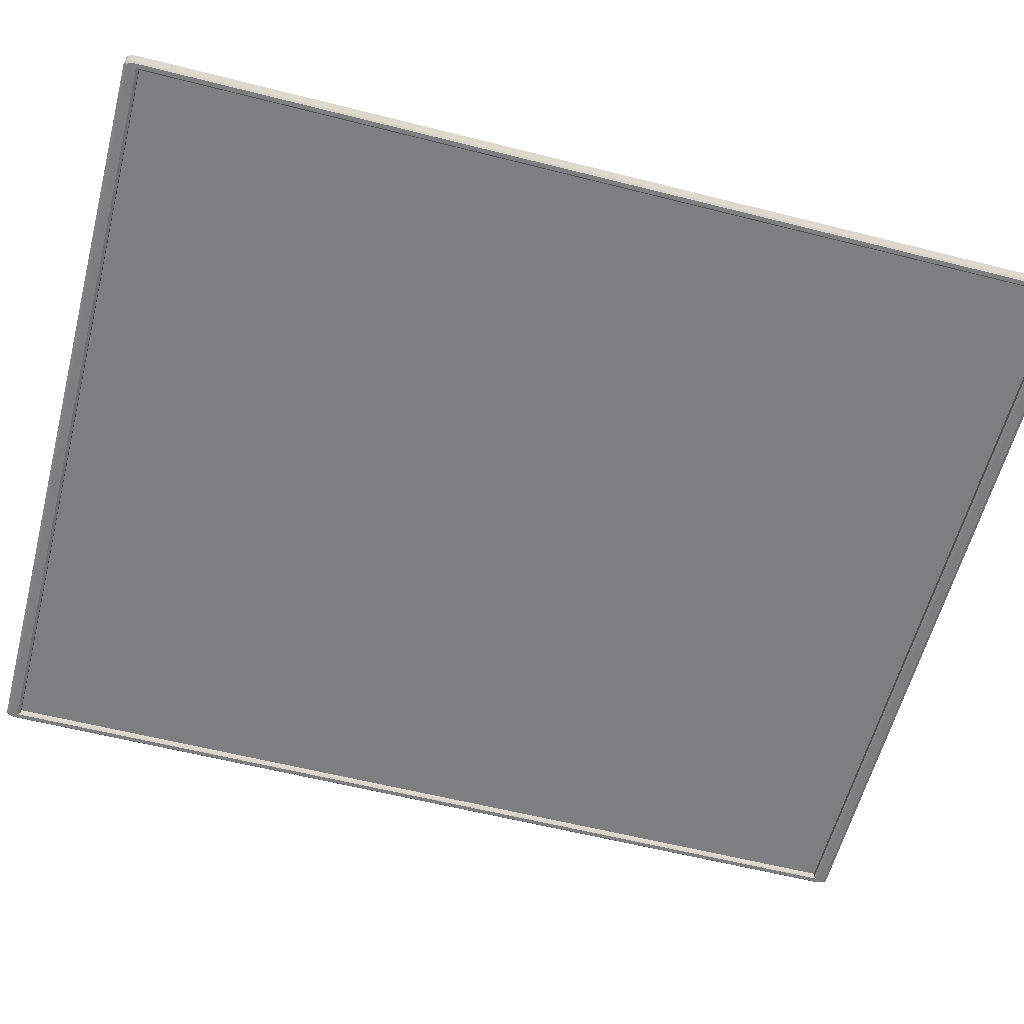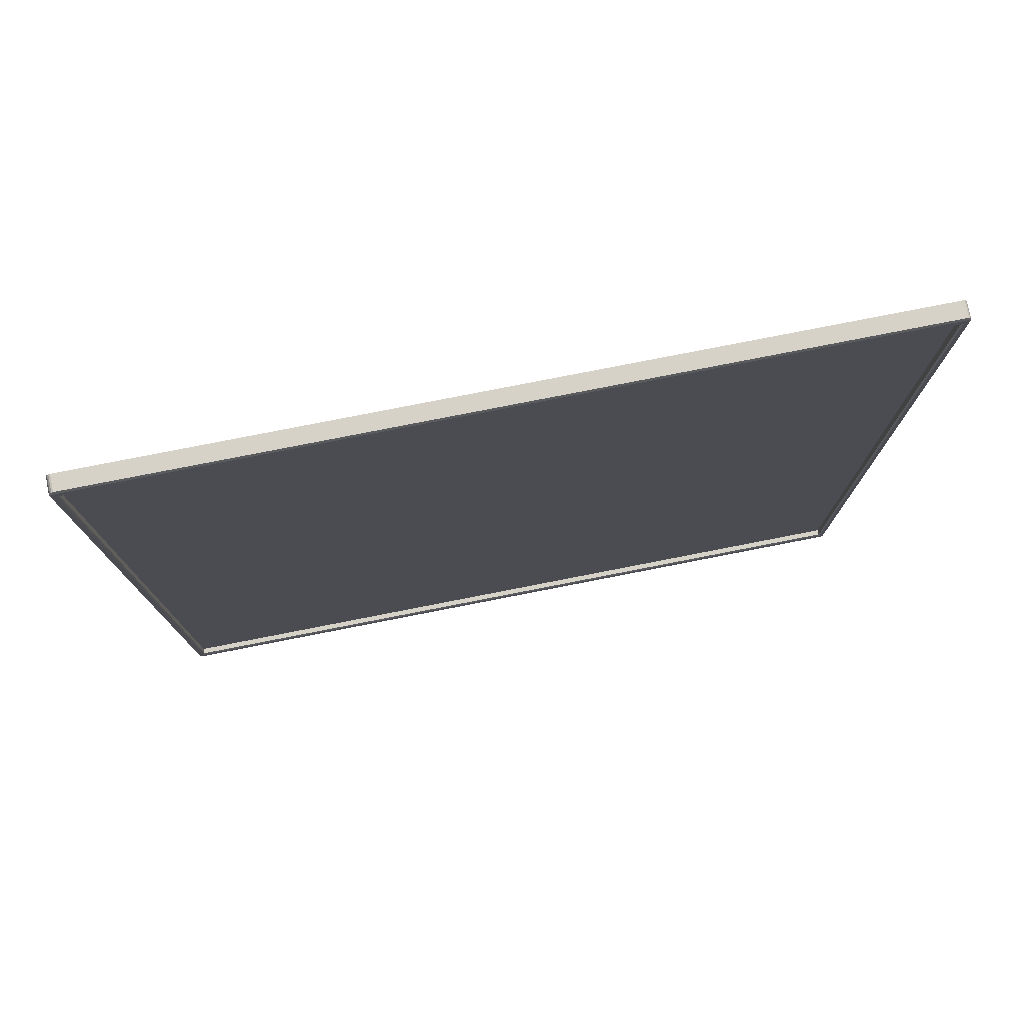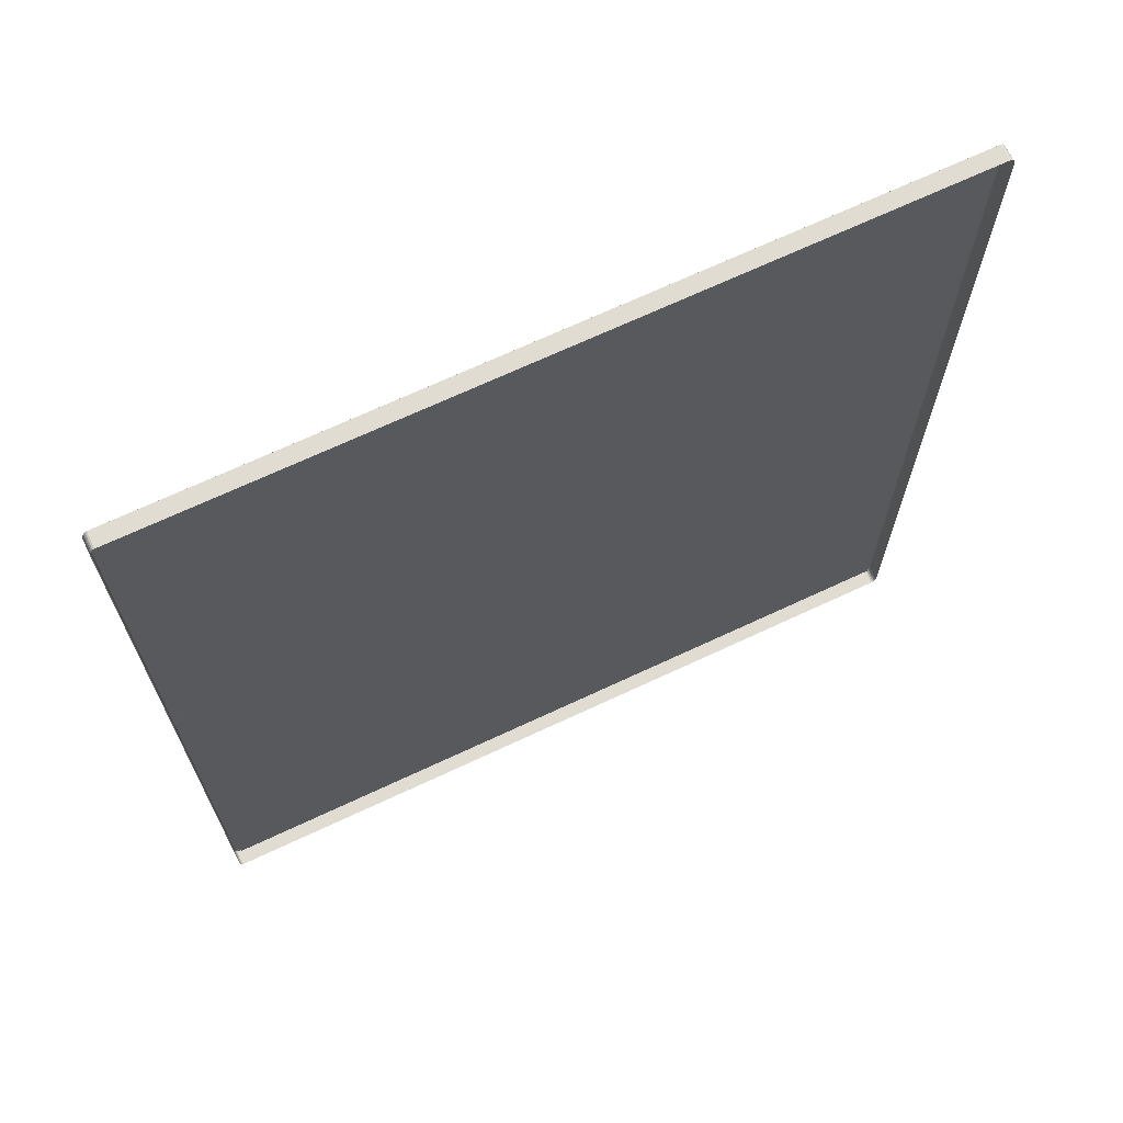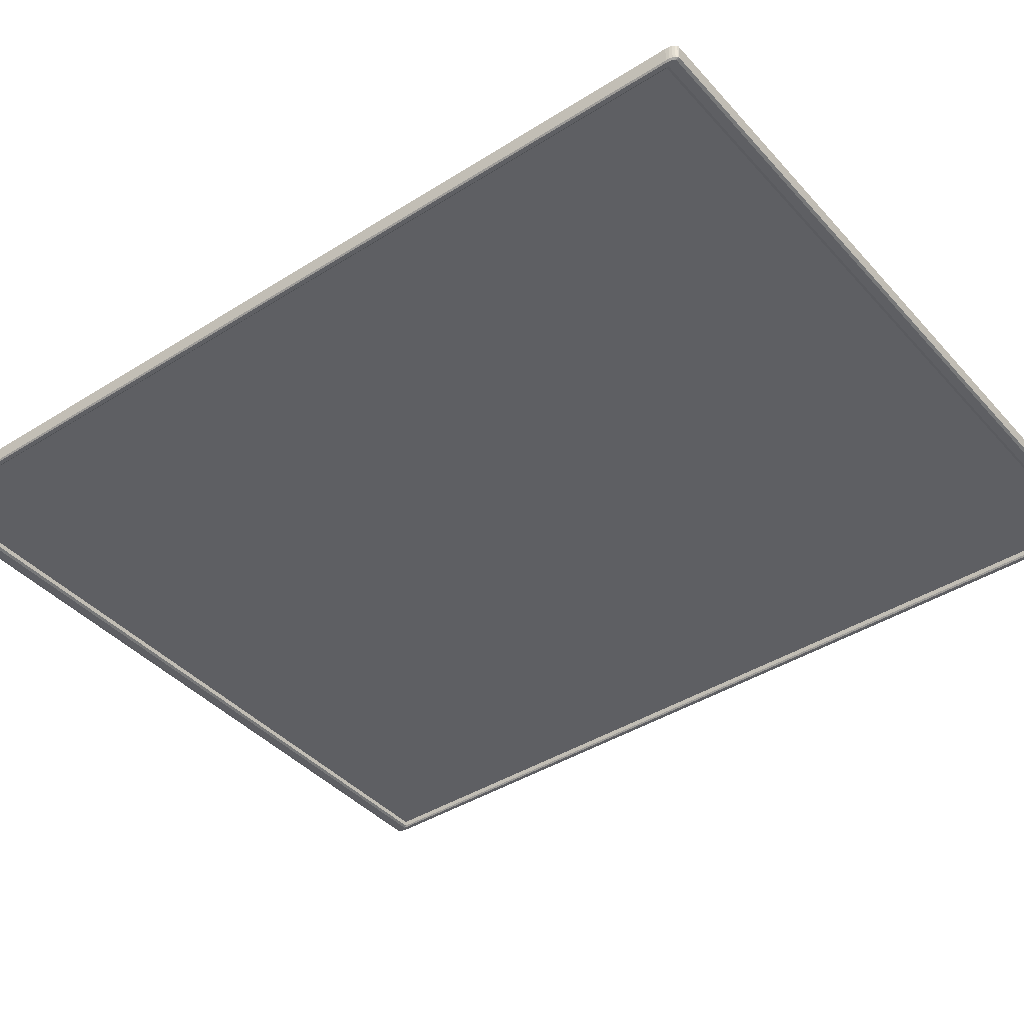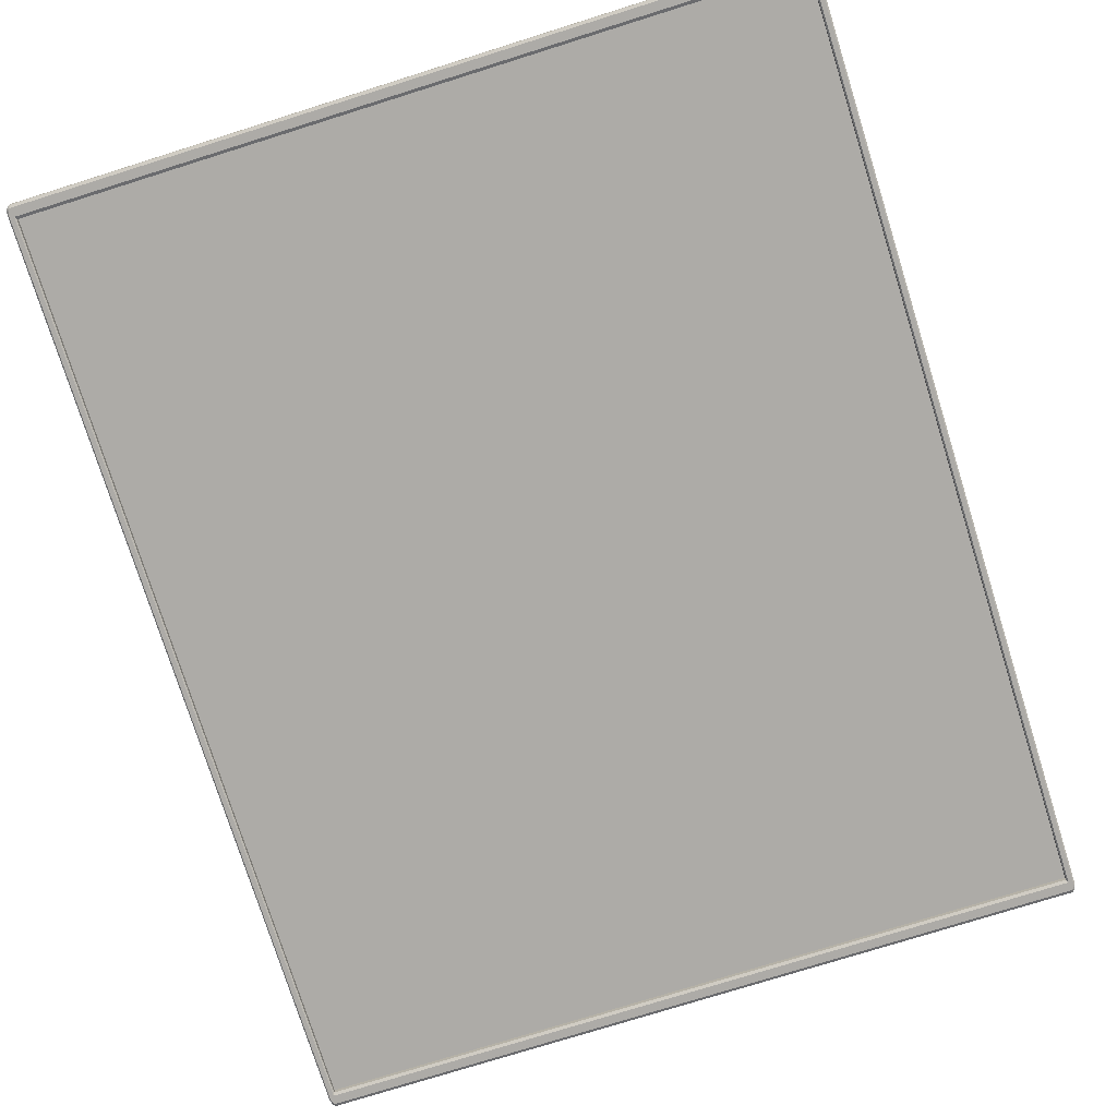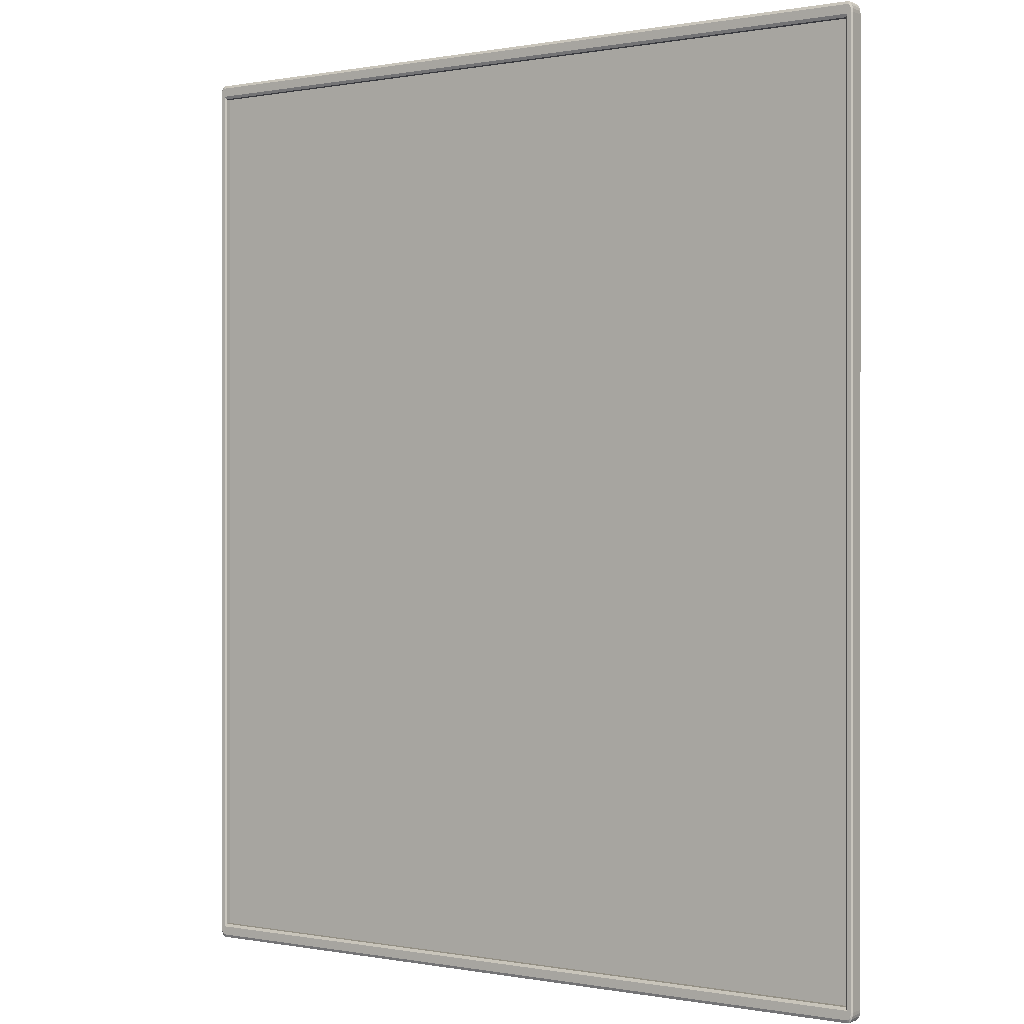
<metadata>
{"format":"obj","ext":"obj","renderer":"f3d","projection":"perspective","resolution":1024,"background":"white","views":[{"elev":-59.3,"azim":75.4,"up":"+Y"},{"elev":78.4,"azim":-11.1,"up":"+Z"},{"elev":69.2,"azim":154.9,"up":"+Z"},{"elev":-41.1,"azim":127.6,"up":"+Y"},{"elev":-76.4,"azim":-162.6,"up":"+Y"},{"elev":0.1,"azim":34.5,"up":"+Z"}]}
</metadata>
<code>
v -0.3878 -0.001666 -0.477
v -0.3878 -0.001666 -0.477
v 0.4056 -0.001666 -0.477
v 0.4056 -0.001666 -0.477
v 0.4056 -0.001666 0.4795
v 0.4056 -0.001666 0.4795
v -0.3878 -0.001666 0.4795
v -0.3878 -0.001666 0.4795
v -0.3952 0.009054 0.4839
v -0.3952 0.009054 0.4795
v -0.3952 -0.007155 0.4795
v -0.3952 -0.007155 0.4839
v -0.3952 -0.007155 0.4839
v 0.4077 0.009054 0.4948
v 0.4056 0.009054 0.4948
v 0.4056 -0.007155 0.4948
v 0.4077 -0.007155 0.4948
v 0.4077 -0.007155 0.4948
v -0.3878 0.009054 -0.4923
v 0.4056 0.009054 -0.4923
v 0.4056 -0.007155 -0.4923
v -0.3878 -0.007155 -0.4923
v 0.413 0.009054 0.4795
v 0.413 0.009054 0.4839
v 0.413 -0.007155 0.4839
v 0.413 -0.007155 0.4839
v 0.413 -0.007155 0.4795
v -0.3878 -0.007155 -0.477
v -0.3878 -0.007155 -0.477
v 0.4056 -0.007155 -0.477
v 0.4056 -0.007155 -0.477
v -0.3952 0.009054 -0.477
v -0.3952 0.009054 -0.4814
v -0.3952 -0.007155 -0.4814
v -0.3952 -0.007155 -0.4814
v -0.3952 -0.007155 -0.477
v 0.413 0.009054 -0.4814
v 0.413 0.009054 -0.477
v 0.413 -0.007155 -0.477
v 0.413 -0.007155 -0.4814
v 0.413 -0.007155 -0.4814
v 0.407 -0.008515 -0.48
v 0.407 -0.008515 -0.48
v 0.407 -0.008515 -0.48
v 0.4056 -0.008515 -0.4893
v 0.4056 -0.008515 -0.4893
v 0.4076 -0.008515 -0.4893
v 0.4076 -0.008515 -0.4893
v 0.4089 -0.008515 -0.4889
v 0.41 -0.008515 -0.4878
v 0.4108 -0.008515 -0.486
v 0.4113 -0.008515 -0.4839
v 0.4116 -0.008515 -0.4812
v 0.4116 -0.008515 -0.4812
v 0.4116 -0.008515 -0.477
v 0.4116 -0.008515 -0.477
v -0.3892 -0.008515 0.4825
v -0.3892 -0.008515 0.4825
v -0.3892 -0.008515 0.4825
v -0.3878 -0.008515 0.4918
v -0.3898 -0.008515 0.4918
v -0.3911 -0.008515 0.4914
v -0.3922 -0.008515 0.4903
v -0.393 -0.008515 0.4885
v -0.3935 -0.008515 0.4864
v -0.3938 -0.008515 0.4837
v -0.3938 -0.008515 0.4837
v -0.3938 -0.008515 0.4795
v -0.3938 -0.008515 0.4795
v -0.3878 -0.008515 -0.4893
v -0.3878 -0.008515 -0.4893
v -0.3892 -0.008515 -0.48
v -0.3892 -0.008515 -0.48
v -0.3892 -0.008515 -0.48
v -0.3938 -0.008515 -0.477
v -0.3938 -0.008515 -0.477
v -0.3938 -0.008515 -0.4812
v -0.3938 -0.008515 -0.4812
v -0.3935 -0.008515 -0.4839
v -0.393 -0.008515 -0.486
v -0.3922 -0.008515 -0.4878
v -0.3911 -0.008515 -0.4889
v -0.3898 -0.008515 -0.4893
v -0.3898 -0.008515 -0.4893
v -0.3878 0.009054 0.4948
v -0.3878 -0.007155 0.4948
v -0.3878 -0.007155 0.4948
v 0.4056 -0.007155 0.4795
v 0.4056 -0.007155 0.4795
v -0.3878 -0.007155 0.4795
v -0.3878 -0.007155 0.4795
v 0.407 -0.008515 0.4825
v 0.407 -0.008515 0.4825
v 0.407 -0.008515 0.4825
v 0.4116 -0.008515 0.4795
v 0.4116 -0.008515 0.4795
v 0.4056 -0.008515 0.4918
v 0.4056 -0.008515 0.4918
v 0.4116 -0.008515 0.4837
v 0.4116 -0.008515 0.4837
v 0.4113 -0.008515 0.4864
v 0.4108 -0.008515 0.4885
v 0.41 -0.008515 0.4903
v 0.4089 -0.008515 0.4914
v 0.4076 -0.008515 0.4918
v 0.4076 -0.008515 0.4918
v 0.4077 0.009054 -0.4923
v 0.4077 -0.007155 -0.4923
v 0.4077 -0.007155 -0.4923
v -0.3899 0.009054 0.4948
v -0.3899 -0.007155 0.4948
v -0.3899 -0.007155 0.4948
v -0.3899 0.009054 -0.4923
v -0.3899 -0.007155 -0.4923
v -0.3899 -0.007155 -0.4923
v -0.3916 0.009054 0.4943
v -0.3916 -0.007155 0.4943
v -0.3916 -0.007155 0.4943
v 0.412 0.009054 0.4903
v 0.412 -0.007155 0.4903
v 0.412 -0.007155 0.4903
v 0.4128 -0.007155 0.4873
v 0.4128 -0.007155 0.4873
v 0.4128 0.009054 0.4873
v 0.4094 0.009054 -0.4918
v 0.4094 -0.007155 -0.4918
v 0.4094 -0.007155 -0.4918
v 0.4094 0.009054 0.4943
v 0.4094 -0.007155 0.4943
v 0.4094 -0.007155 0.4943
v 0.4108 -0.007155 0.4927
v 0.4108 -0.007155 0.4927
v 0.4108 -0.007155 0.4927
v 0.4108 0.009054 0.4927
v 0.4108 0.009054 0.4927
v -0.3949 -0.007155 0.4873
v -0.3949 -0.007155 0.4873
v -0.3949 0.009054 0.4873
v -0.393 -0.007155 0.4927
v -0.393 -0.007155 0.4927
v -0.393 -0.007155 0.4927
v -0.393 0.009054 0.4927
v -0.393 0.009054 0.4927
v -0.3942 0.009054 0.4903
v -0.3942 -0.007155 0.4903
v -0.3942 -0.007155 0.4903
v -0.3949 0.009054 -0.4848
v -0.3949 -0.007155 -0.4848
v -0.3949 -0.007155 -0.4848
v 0.4128 -0.007155 -0.4848
v 0.4128 -0.007155 -0.4848
v 0.4128 0.009054 -0.4848
v 0.4108 -0.007155 -0.4902
v 0.4108 -0.007155 -0.4902
v 0.4108 -0.007155 -0.4902
v 0.4108 0.009054 -0.4902
v 0.4108 0.009054 -0.4902
v 0.412 0.009054 -0.4878
v 0.412 -0.007155 -0.4878
v 0.412 -0.007155 -0.4878
v -0.3942 0.009054 -0.4878
v -0.3942 -0.007155 -0.4878
v -0.3942 -0.007155 -0.4878
v -0.3916 0.009054 -0.4918
v -0.3916 -0.007155 -0.4918
v -0.3916 -0.007155 -0.4918
v -0.393 -0.007155 -0.4902
v -0.393 -0.007155 -0.4902
v -0.393 -0.007155 -0.4902
v -0.393 0.009054 -0.4902
v -0.393 0.009054 -0.4902
v -0.3878 -0.001666 -0.477
v 0.4056 -0.001666 -0.477
v 0.4056 -0.001666 0.4795
v -0.3878 -0.001666 0.4795
f 10 13 9
f 15 18 14
f 20 22 19
f 24 27 23
f 2 30 3
f 33 36 32
f 38 40 37
f 51 52 43
f 64 65 59
f 82 83 72
f 85 16 15
f 4 89 6
f 5 90 7
f 43 96 93
f 104 106 93
f 107 21 20
f 110 86 85
f 59 76 72
f 19 115 113
f 110 117 111
f 93 60 59
f 72 46 43
f 23 39 38
f 121 124 119
f 107 127 108
f 129 134 128
f 133 119 135
f 18 128 14
f 138 13 137
f 142 146 140
f 144 137 146
f 148 33 147
f 116 141 117
f 152 40 151
f 157 159 154
f 158 151 159
f 125 155 127
f 163 147 161
f 122 24 124
f 166 170 164
f 168 161 171
f 115 164 113
f 32 11 10
f 73 91 58
f 42 29 74
f 92 31 44
f 57 88 94
f 86 97 16
f 21 71 22
f 36 69 11
f 27 55 39
f 104 17 106
f 103 130 104
f 102 132 103
f 101 120 102
f 101 26 123
f 62 112 118
f 63 118 139
f 64 139 145
f 65 145 136
f 65 12 66
f 49 109 126
f 50 126 153
f 50 160 51
f 52 160 150
f 52 41 53
f 82 114 83
f 81 165 82
f 80 167 81
f 79 162 80
f 79 34 149
f 67 11 69
f 61 87 112
f 77 36 35
f 84 22 71
f 105 16 97
f 100 27 25
f 54 39 55
f 47 21 108
f 8 28 1
f 10 11 13
f 15 16 18
f 20 21 22
f 24 25 27
f 2 29 30
f 33 35 36
f 38 39 40
f 56 43 53
f 43 46 48
f 53 43 52
f 48 49 43
f 49 50 43
f 50 51 43
f 68 59 66
f 59 60 61
f 66 59 65
f 61 62 59
f 62 63 59
f 63 64 59
f 83 70 72
f 72 76 78
f 78 79 72
f 79 80 72
f 80 81 72
f 81 82 72
f 85 86 16
f 4 31 89
f 5 88 90
f 43 56 96
f 106 98 93
f 93 96 99
f 99 101 93
f 101 102 93
f 102 103 93
f 103 104 93
f 107 108 21
f 110 111 86
f 59 68 76
f 19 22 115
f 110 116 117
f 93 98 60
f 72 70 46
f 23 27 39
f 121 122 124
f 107 125 127
f 129 131 134
f 133 121 119
f 18 129 128
f 138 9 13
f 142 144 146
f 144 138 137
f 148 35 33
f 116 143 141
f 152 37 40
f 157 158 159
f 158 152 151
f 125 156 155
f 163 148 147
f 122 25 24
f 166 169 170
f 168 163 161
f 115 166 164
f 32 36 11
f 73 28 91
f 42 30 29
f 92 89 31
f 57 90 88
f 87 60 98
f 21 45 71
f 36 75 69
f 27 95 55
f 104 130 17
f 103 132 130
f 102 120 132
f 101 123 120
f 101 99 26
f 62 61 112
f 63 62 118
f 64 63 139
f 65 64 145
f 65 136 12
f 49 48 109
f 50 49 126
f 50 153 160
f 52 51 160
f 52 150 41
f 82 165 114
f 81 167 165
f 80 162 167
f 79 149 162
f 79 78 34
f 67 13 11
f 61 60 87
f 77 75 36
f 84 115 22
f 105 18 16
f 100 95 27
f 54 40 39
f 47 45 21
f 8 91 28
f 173 175 172
f 173 174 175

</code>
